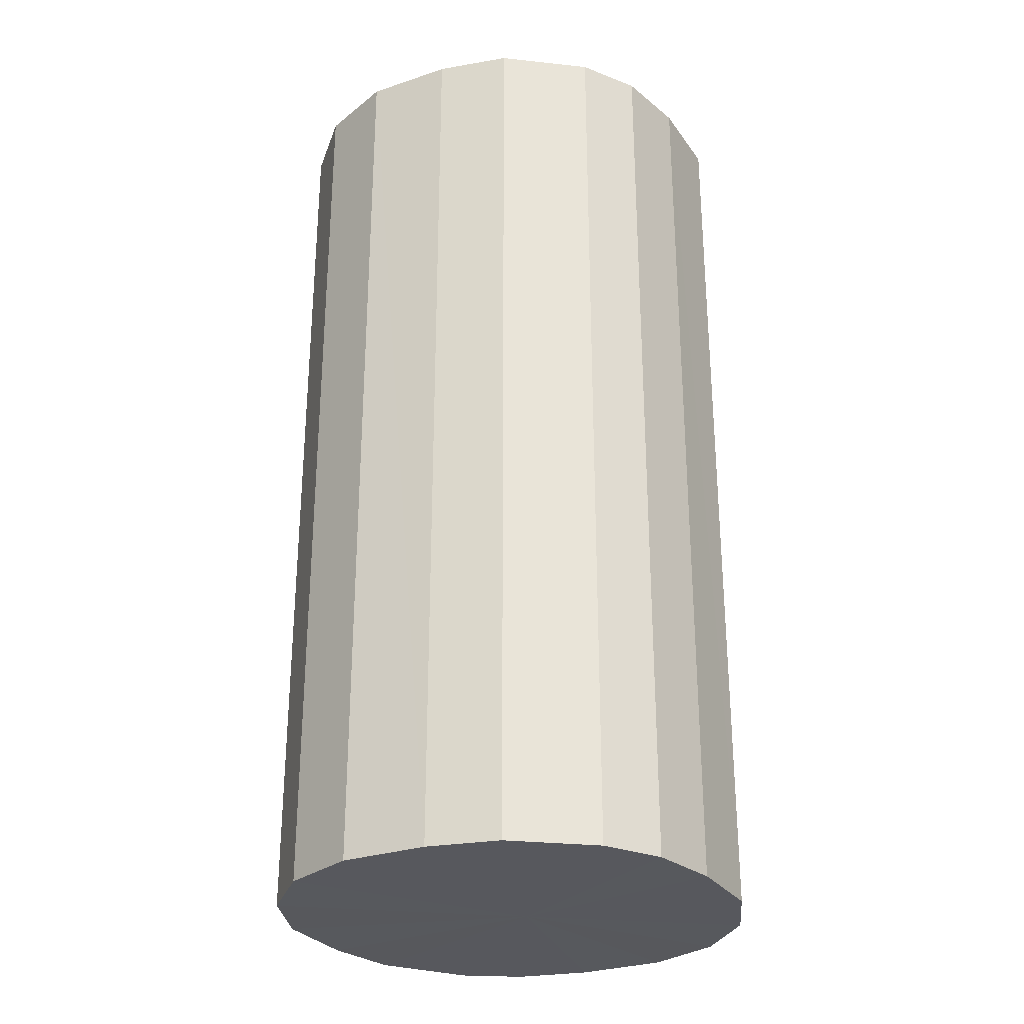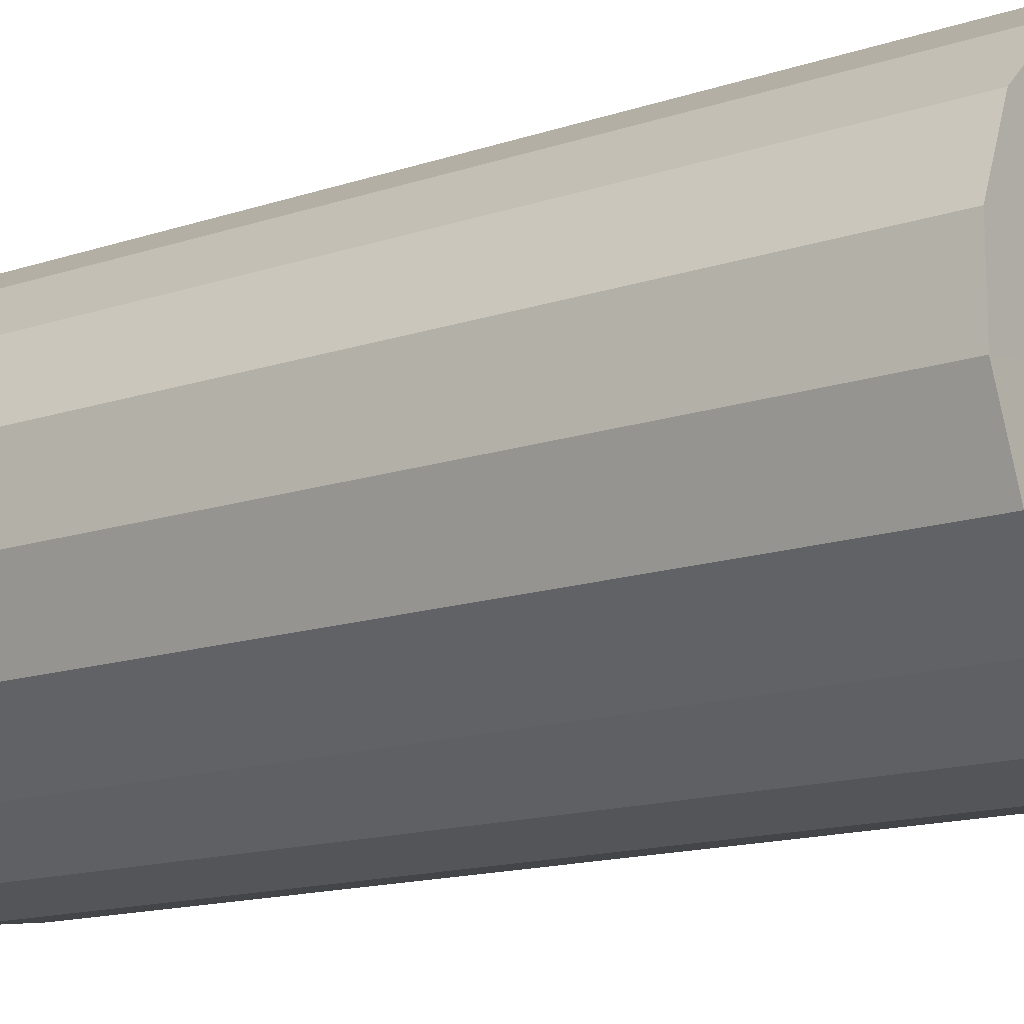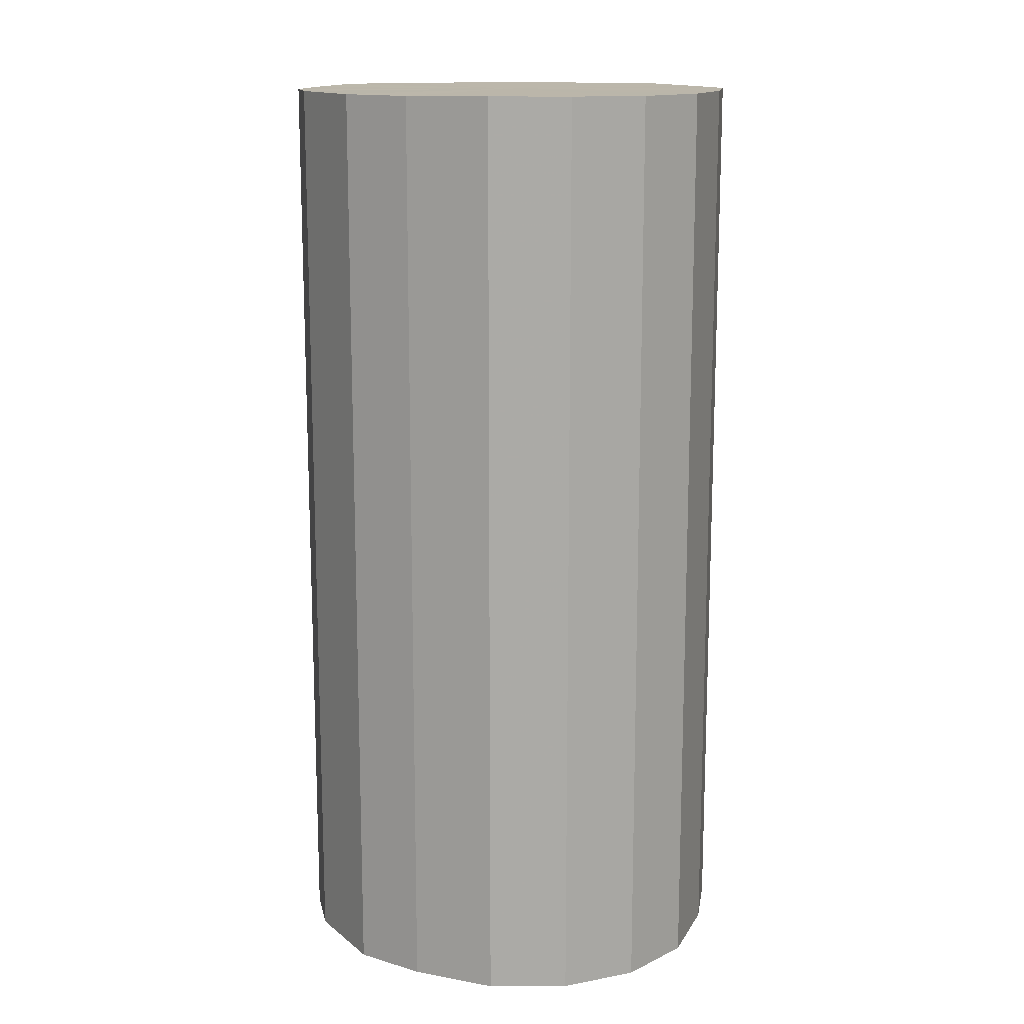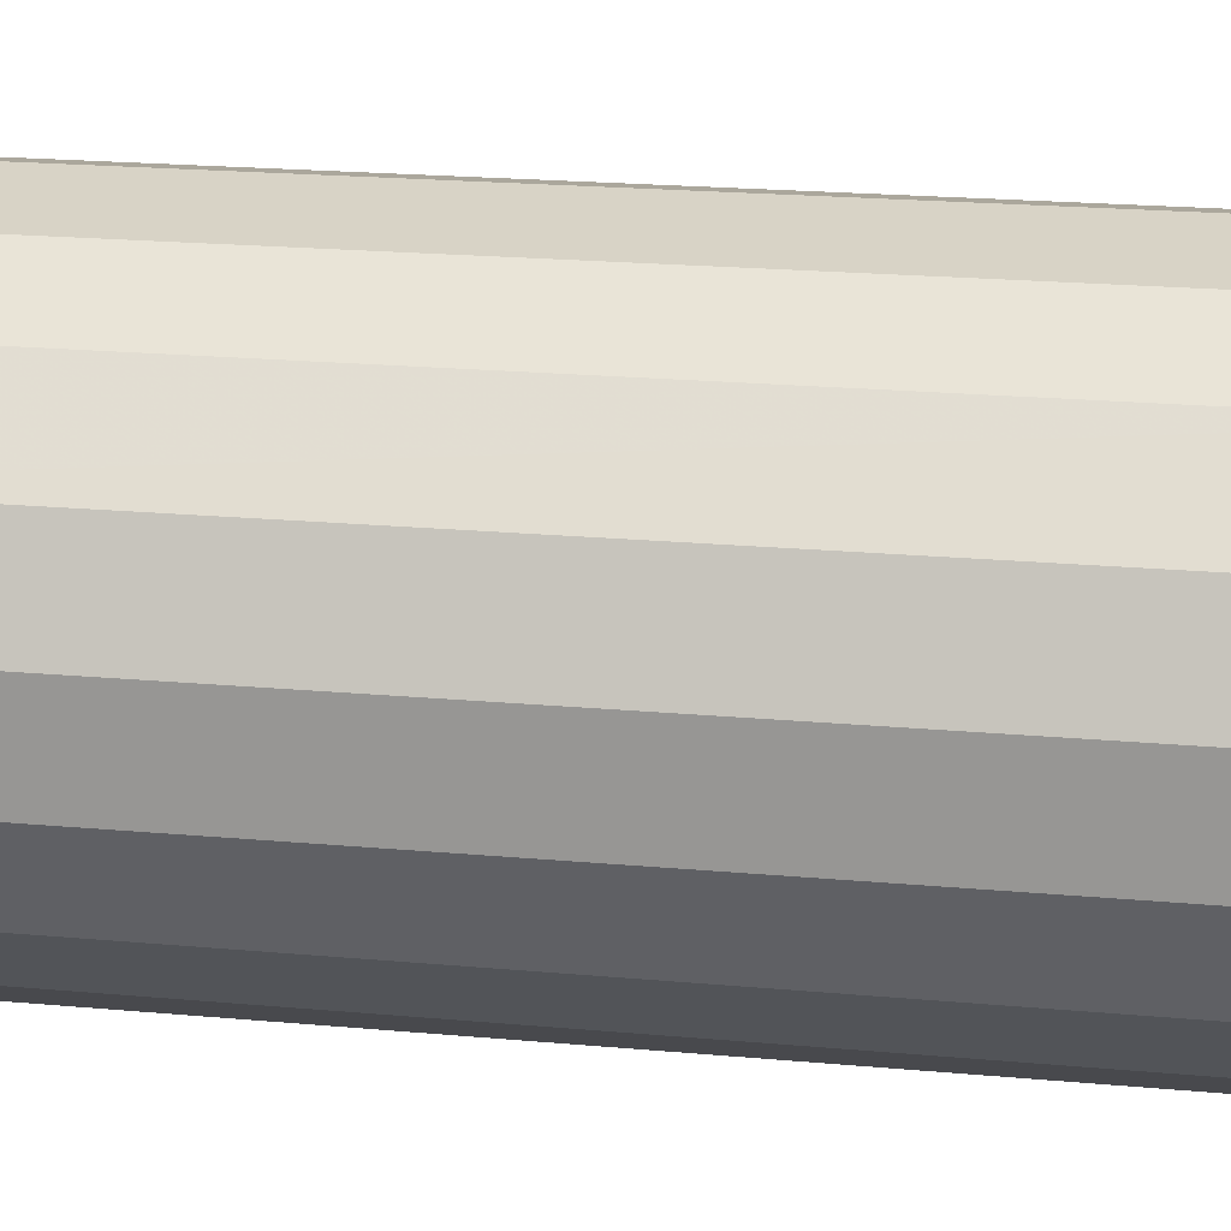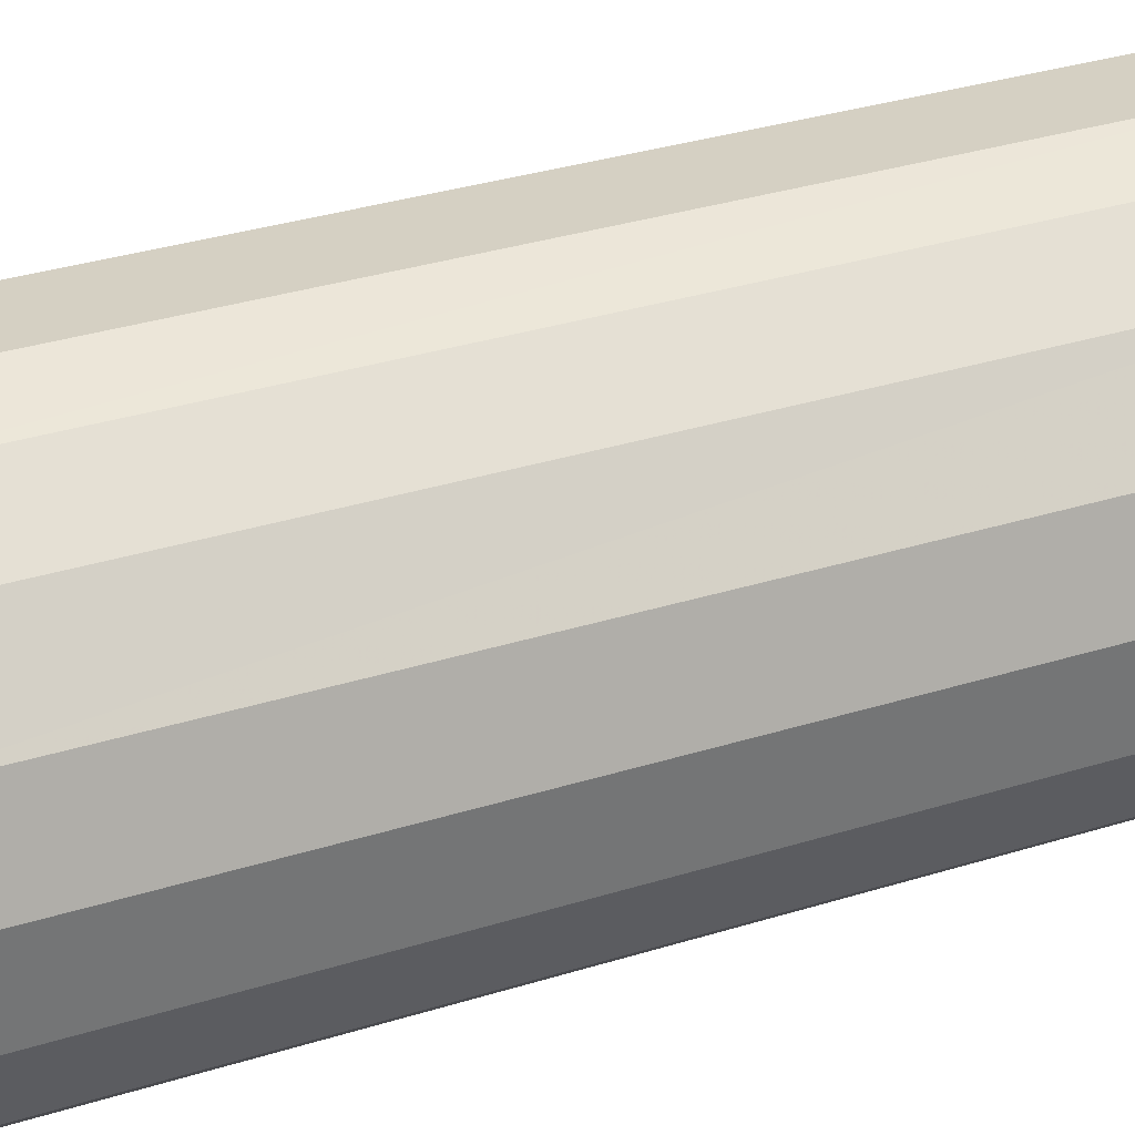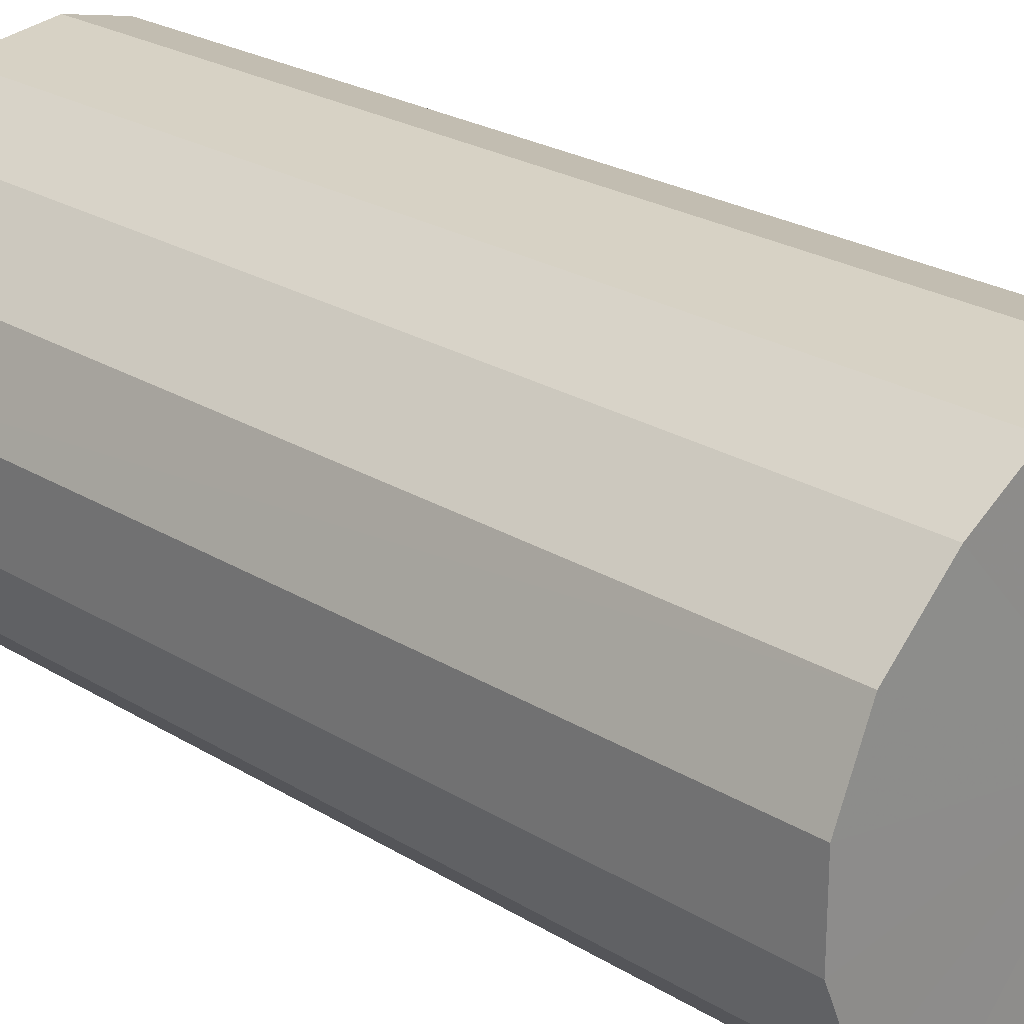
<metadata>
{"format":"obj","ext":"obj","renderer":"f3d","projection":"perspective","resolution":1024,"background":"white","views":[{"elev":-28.9,"azim":-17.7,"up":"+Y"},{"elev":-14.6,"azim":126.2,"up":"+Z"},{"elev":14.2,"azim":-113.6,"up":"+Y"},{"elev":20.1,"azim":-80.3,"up":"+Z"},{"elev":34.7,"azim":67.5,"up":"+Z"},{"elev":23.8,"azim":-44.2,"up":"+Z"}]}
</metadata>
<code>
o 6202
v 2172 1864 14.06
v 2171 1864 14.06
v 2172 1864 14.06
v 2171 1864 14.05
v 2171 1864 14.06
v 2172 1864 14.06
v 2172 1864 14.06
v 2171 1864 14.03
v 2171 1864 14.05
v 2172 1864 14.05
v 2172 1864 14.05
v 2171 1864 14
v 2171 1864 14.03
v 2172 1864 14.03
v 2172 1864 14.03
v 2171 1864 13.98
v 2171 1864 14
v 2172 1864 14
v 2172 1864 14
v 2171 1864 13.95
v 2171 1864 13.98
v 2172 1864 13.98
v 2172 1864 13.98
v 2171 1864 13.93
v 2171 1864 13.95
v 2172 1864 13.95
v 2172 1864 13.95
v 2171 1864 13.92
v 2171 1864 13.93
v 2172 1864 13.93
v 2172 1864 13.93
v 2172 1864 13.92
v 2171 1864 13.92
v 2172 1864 13.92
v 2172 1864 13.92
v 2172 1864 13.92
v 2172 1864 14.06
v 2171 1864 14.06
v 2171 1864 14.06
v 2171 1864 14.05
v 2171 1864 14.05
v 2172 1864 14.06
v 2172 1864 14.06
v 2172 1864 14.05
v 2172 1864 14.06
v 2171 1864 14.03
v 2171 1864 14.03
v 2172 1864 14.03
v 2172 1864 14.05
v 2172 1864 14
v 2172 1864 14.03
v 2171 1864 14
v 2171 1864 14
v 2172 1864 13.98
v 2172 1864 14
v 2172 1864 13.95
v 2172 1864 13.98
v 2171 1864 13.98
v 2171 1864 13.98
v 2172 1864 13.93
v 2172 1864 13.95
v 2172 1864 13.92
v 2172 1864 13.93
v 2171 1864 13.95
v 2171 1864 13.95
v 2172 1864 13.92
v 2172 1864 13.92
v 2171 1864 13.92
v 2172 1864 13.92
v 2171 1864 13.93
v 2171 1864 13.93
v 2171 1864 13.92
v 2172 1864 13.99
v 2171 1864 14.06
v 2172 1864 14.06
v 2171 1864 14.05
v 2172 1864 14.06
v 2171 1864 14.03
v 2172 1864 14.05
v 2171 1864 14
v 2172 1864 14.03
v 2171 1864 13.98
v 2172 1864 14
v 2171 1864 13.95
v 2172 1864 13.98
v 2171 1864 13.93
v 2172 1864 13.95
v 2171 1864 13.92
v 2172 1864 13.93
v 2172 1864 13.92
v 2172 1864 13.92
v 2172 1864 13.99
v 2172 1864 14.06
v 2171 1864 14.06
v 2172 1864 14.06
v 2171 1864 14.05
v 2172 1864 14.05
v 2171 1864 14.03
v 2172 1864 14.03
v 2171 1864 14
v 2172 1864 14
v 2171 1864 13.98
v 2172 1864 13.98
v 2171 1864 13.95
v 2172 1864 13.95
v 2171 1864 13.93
v 2172 1864 13.93
v 2171 1864 13.92
v 2172 1864 13.92
v 2172 1864 13.92
f 1 2 3
f 2 4 5
f 6 1 7
f 4 8 9
f 10 6 11
f 8 12 13
f 14 10 15
f 12 16 17
f 18 14 19
f 16 20 21
f 22 18 23
f 20 24 25
f 26 22 27
f 24 28 29
f 30 26 31
f 28 32 33
f 34 30 35
f 32 34 36
f 37 38 39
f 39 40 41
f 42 43 37
f 44 45 42
f 41 46 47
f 48 49 44
f 50 51 48
f 47 52 53
f 54 55 50
f 56 57 54
f 53 58 59
f 60 61 56
f 62 63 60
f 59 64 65
f 66 67 62
f 68 69 66
f 65 70 71
f 71 72 68
f 73 74 75
f 73 76 74
f 73 75 77
f 73 78 76
f 73 77 79
f 73 80 78
f 73 79 81
f 73 82 80
f 73 81 83
f 73 84 82
f 73 83 85
f 73 86 84
f 73 85 87
f 73 88 86
f 73 87 89
f 73 90 88
f 73 89 91
f 73 91 90
f 92 93 94
f 92 95 93
f 92 94 96
f 92 97 95
f 92 96 98
f 92 99 97
f 92 98 100
f 92 101 99
f 92 100 102
f 92 103 101
f 92 102 104
f 92 105 103
f 92 104 106
f 92 107 105
f 92 106 108
f 92 109 107
f 92 108 110
f 92 110 109

</code>
